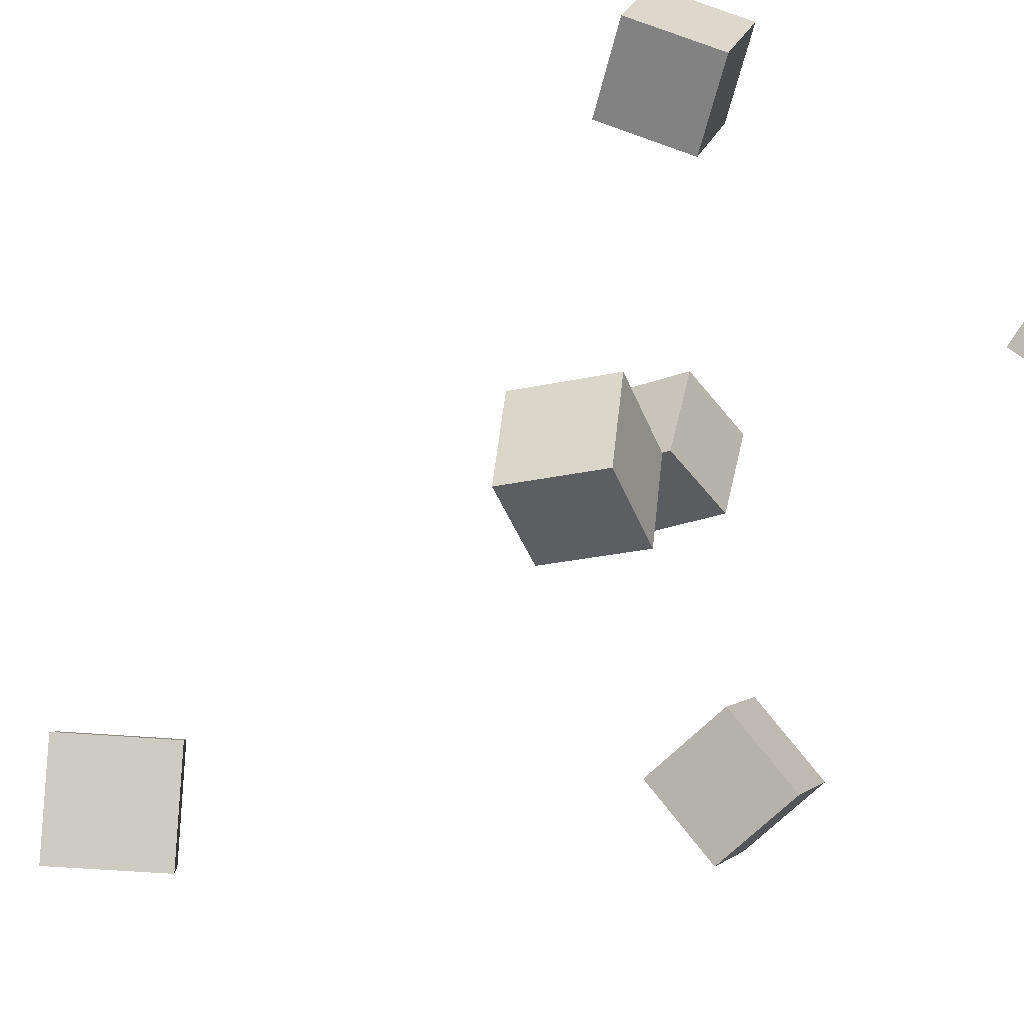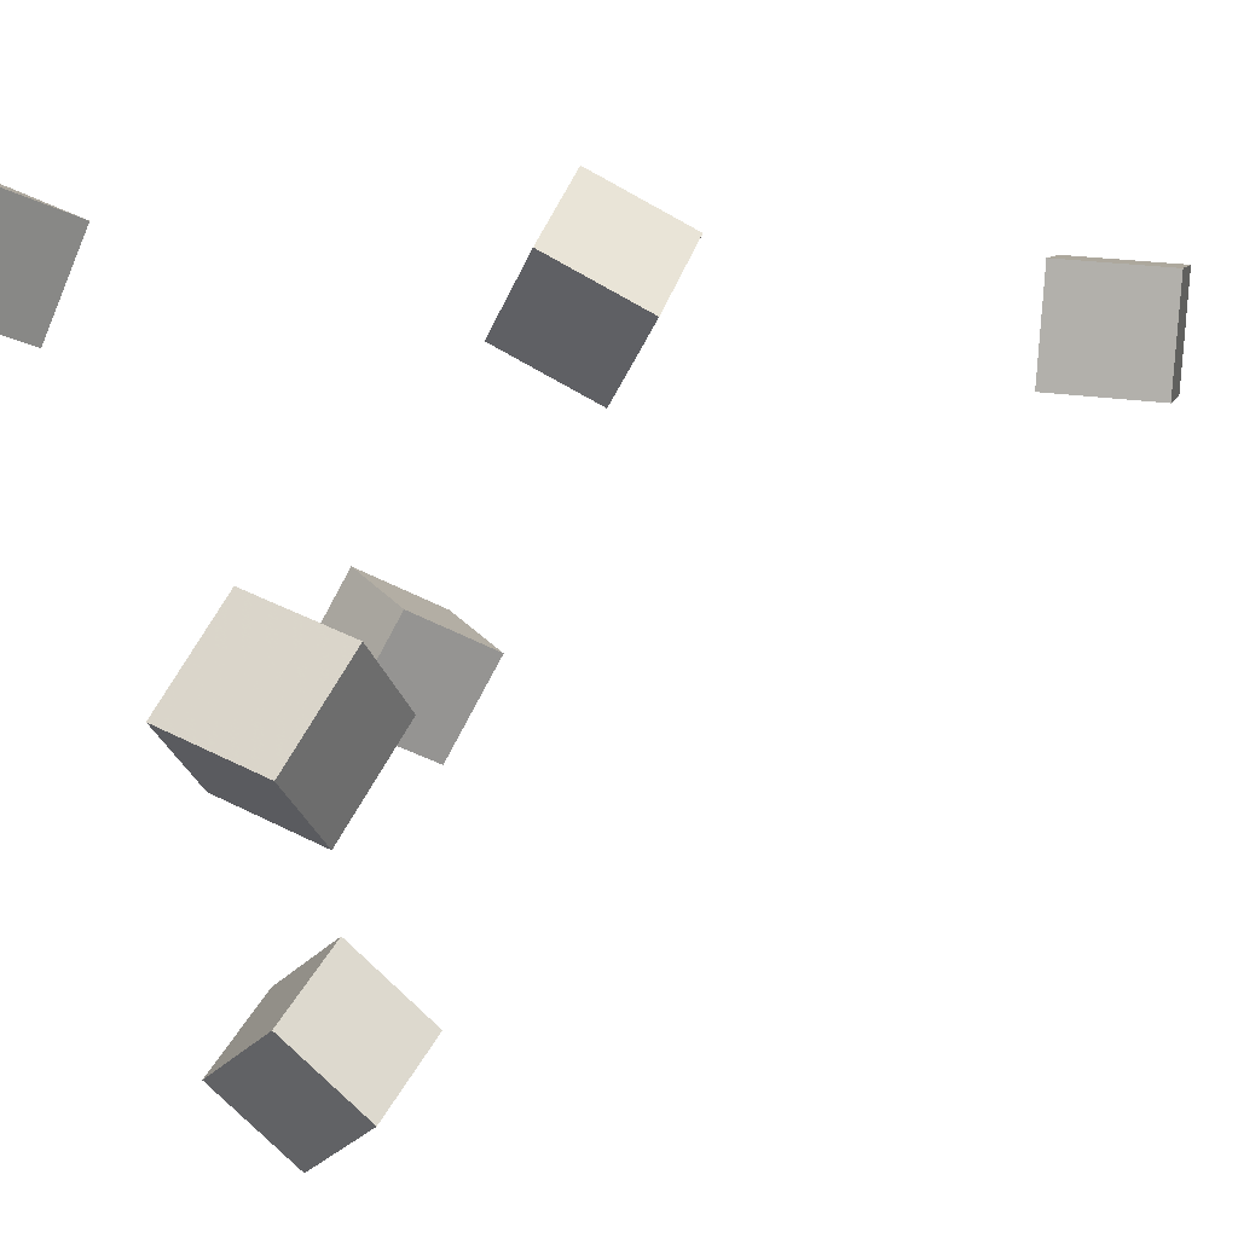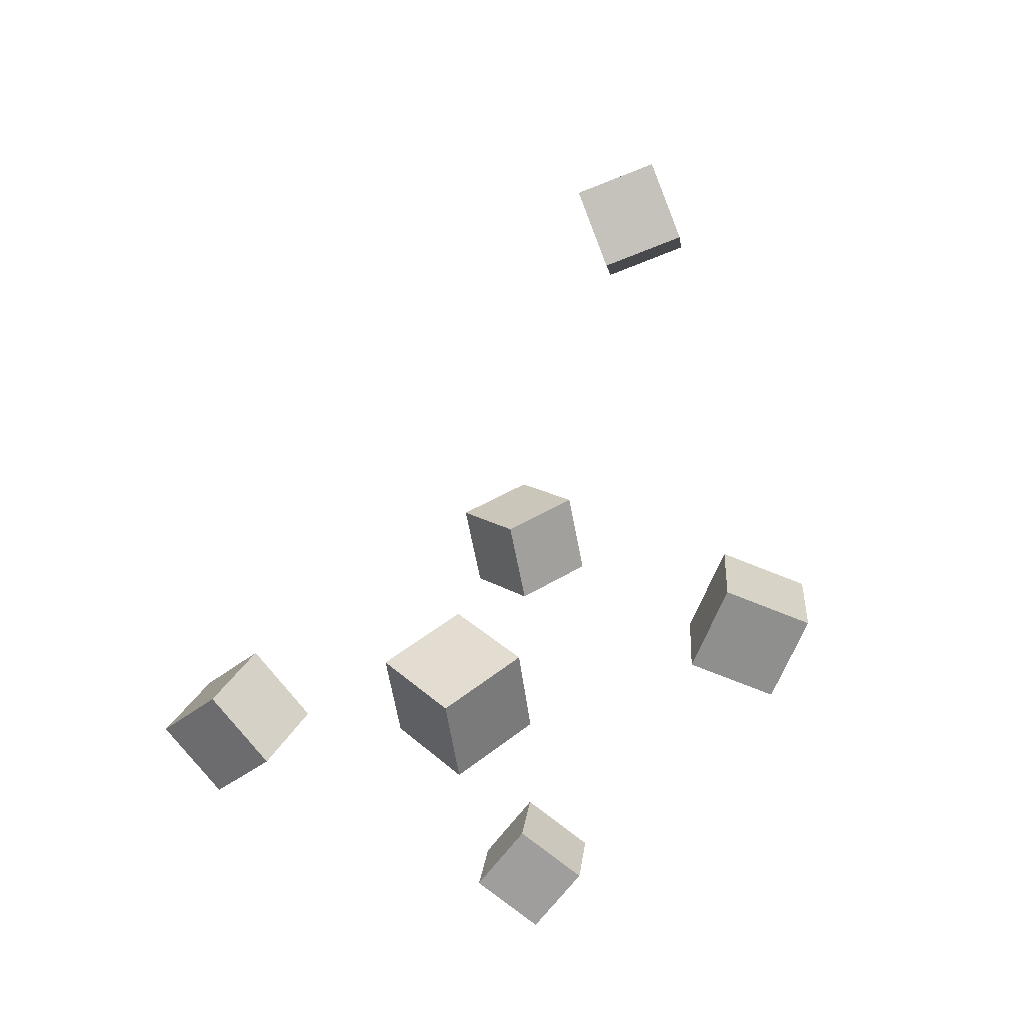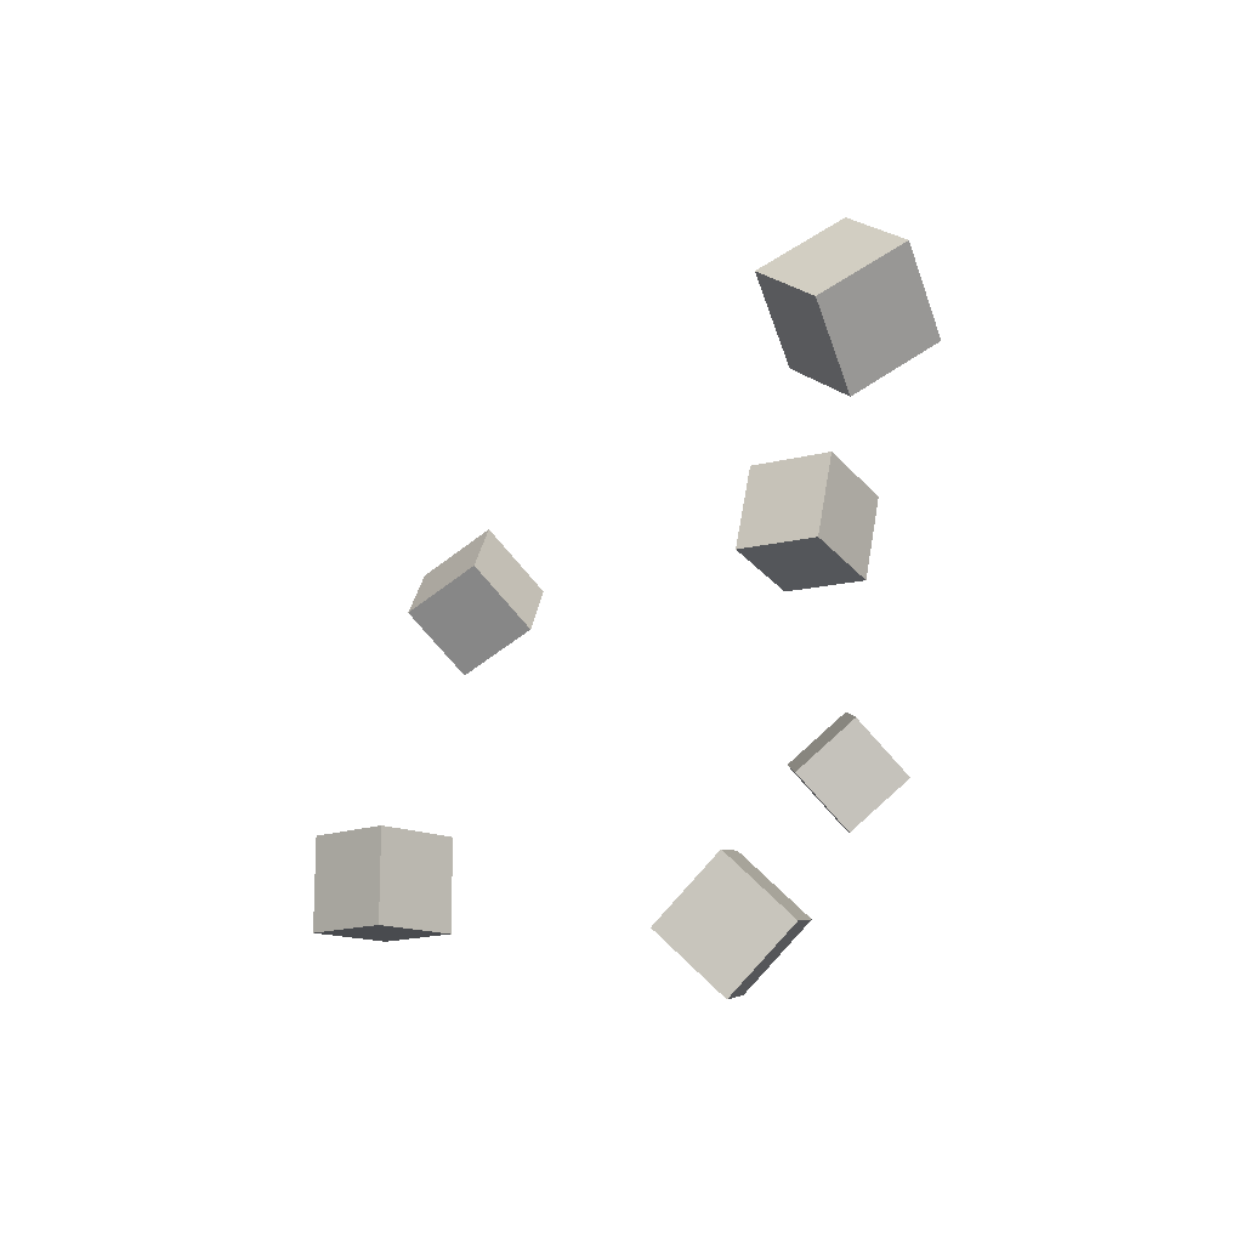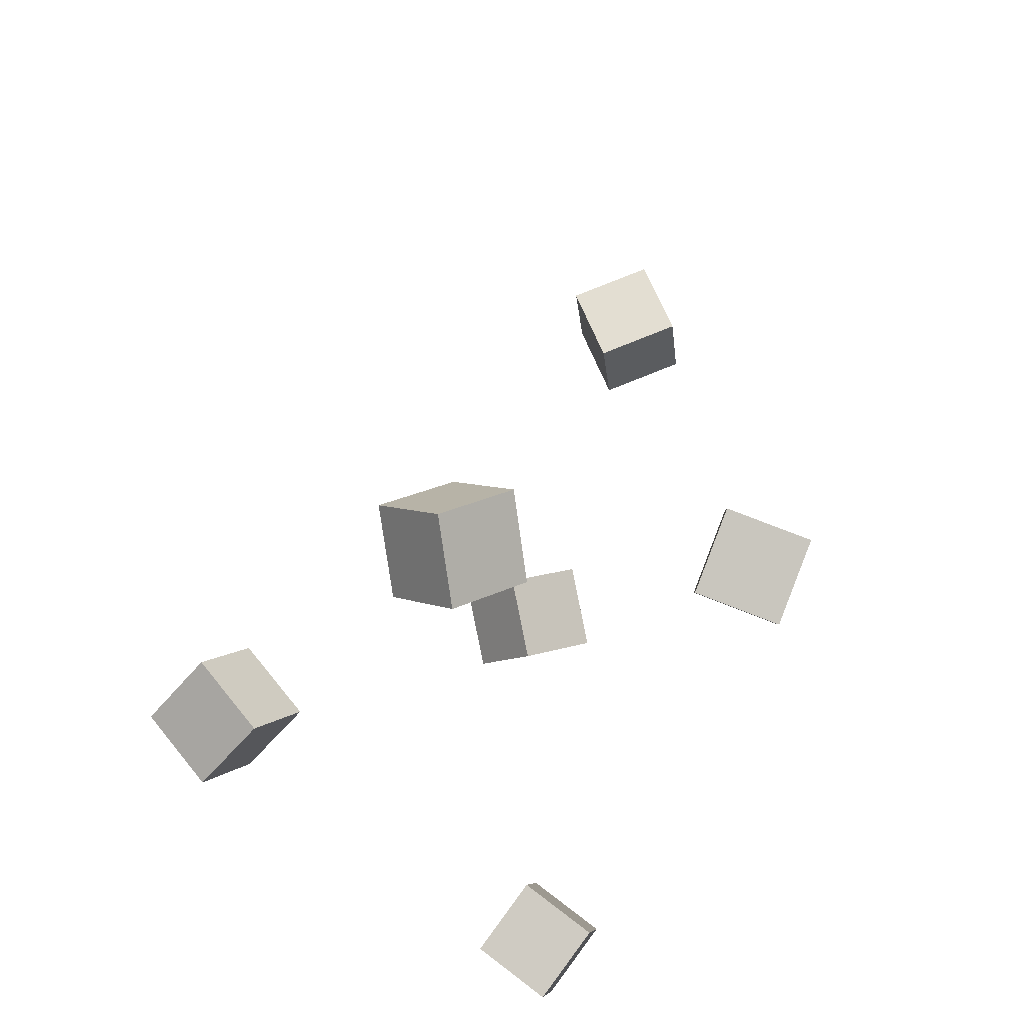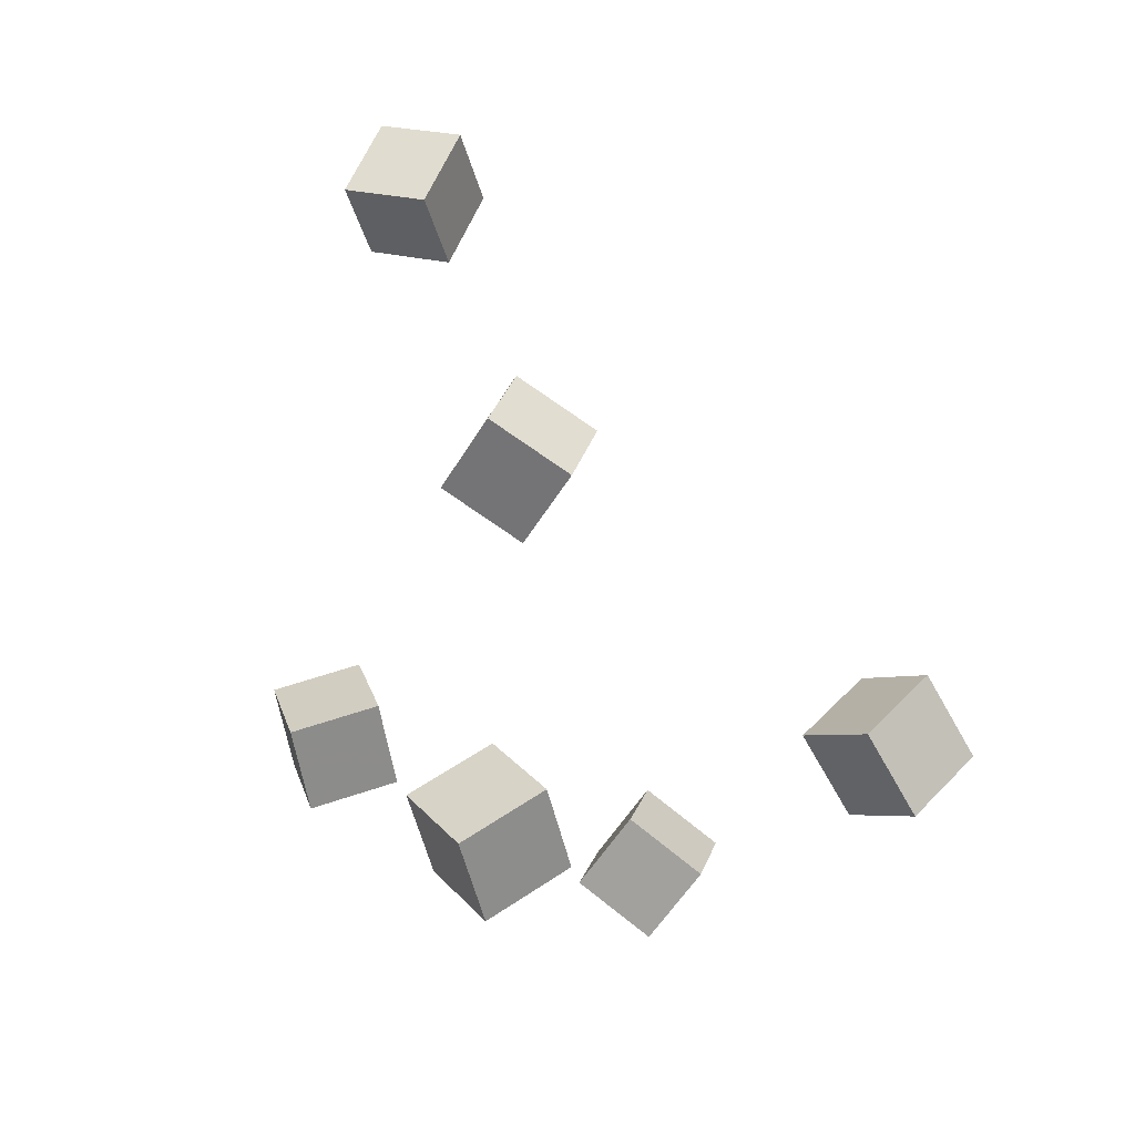
<metadata>
{"format":"obj","ext":"obj","renderer":"f3d","projection":"perspective","resolution":1024,"background":"white","views":[{"elev":40.1,"azim":-112.7,"up":"+Z"},{"elev":54.0,"azim":79.9,"up":"+Z"},{"elev":-11.5,"azim":140.8,"up":"+Y"},{"elev":43.3,"azim":-168.6,"up":"+Y"},{"elev":-37.9,"azim":141.8,"up":"+Y"},{"elev":-25.3,"azim":-31.4,"up":"+Y"}]}
</metadata>
<code>
v -0.1942 -0.236 0.1172
v -0.1562 -0.265 0.08153
v -0.1835 -0.2755 0.1607
v -0.1455 -0.3045 0.125
v -0.1496 -0.202 0.1371
v -0.1116 -0.231 0.1014
v -0.1388 -0.2415 0.1806
v -0.1009 -0.2705 0.1449
f 1.0 7.0 5.0
f 1.0 3.0 7.0
f 1.0 4.0 3.0
f 1.0 2.0 4.0
f 3.0 8.0 7.0
f 3.0 4.0 8.0
f 5.0 7.0 8.0
f 5.0 8.0 6.0
f 1.0 5.0 6.0
f 1.0 6.0 2.0
f 2.0 6.0 8.0
f 2.0 8.0 4.0
v -0.1168 -0.141 -0.1786
v -0.1525 -0.1037 -0.1408
v -0.1123 -0.09361 -0.2211
v -0.148 -0.05632 -0.1833
v -0.06457 -0.1202 -0.1499
v -0.1002 -0.08294 -0.1121
v -0.06006 -0.07282 -0.1924
v -0.0957 -0.03553 -0.1545
f 9.0 15.0 13.0
f 9.0 11.0 15.0
f 9.0 12.0 11.0
f 9.0 10.0 12.0
f 11.0 16.0 15.0
f 11.0 12.0 16.0
f 13.0 15.0 16.0
f 13.0 16.0 14.0
f 9.0 13.0 14.0
f 9.0 14.0 10.0
f 10.0 14.0 16.0
f 10.0 16.0 12.0
v -0.1526 -0.007585 0.07085
v -0.1519 0.01539 0.1293
v -0.1211 0.04221 0.05086
v -0.1203 0.06519 0.1093
v -0.09835 -0.03753 0.0819
v -0.09757 -0.01455 0.1404
v -0.06681 0.01227 0.0619
v -0.06604 0.03525 0.1204
f 17.0 23.0 21.0
f 17.0 19.0 23.0
f 17.0 20.0 19.0
f 17.0 18.0 20.0
f 19.0 24.0 23.0
f 19.0 20.0 24.0
f 21.0 23.0 24.0
f 21.0 24.0 22.0
f 17.0 21.0 22.0
f 17.0 22.0 18.0
f 18.0 22.0 24.0
f 18.0 24.0 20.0
v 0.1347 -0.1846 0.1058
v 0.08789 -0.1441 0.1214
v 0.1773 -0.1395 0.1163
v 0.1305 -0.09892 0.132
v 0.1391 -0.2028 0.166
v 0.09225 -0.1623 0.1817
v 0.1817 -0.1577 0.1766
v 0.1349 -0.1171 0.1922
f 25.0 31.0 29.0
f 25.0 27.0 31.0
f 25.0 28.0 27.0
f 25.0 26.0 28.0
f 27.0 32.0 31.0
f 27.0 28.0 32.0
f 29.0 31.0 32.0
f 29.0 32.0 30.0
f 25.0 29.0 30.0
f 25.0 30.0 26.0
f 26.0 30.0 32.0
f 26.0 32.0 28.0
v -0.1209 0.306 -0.05523
v -0.165 0.3183 -0.0111
v -0.08111 0.285 -0.009607
v -0.1253 0.2973 0.03452
v -0.1443 0.2466 -0.06217
v -0.1885 0.2588 -0.01804
v -0.1046 0.2256 -0.01654
v -0.1487 0.2378 0.02759
f 33.0 39.0 37.0
f 33.0 35.0 39.0
f 33.0 36.0 35.0
f 33.0 34.0 36.0
f 35.0 40.0 39.0
f 35.0 36.0 40.0
f 37.0 39.0 40.0
f 37.0 40.0 38.0
f 33.0 37.0 38.0
f 33.0 38.0 34.0
f 34.0 38.0 40.0
f 34.0 40.0 36.0
v 0.08162 -0.1722 -0.1421
v 0.09202 -0.1376 -0.08933
v 0.1188 -0.1329 -0.1751
v 0.1292 -0.09837 -0.1224
v 0.1321 -0.2084 -0.1283
v 0.1425 -0.1738 -0.07555
v 0.1693 -0.1691 -0.1613
v 0.1797 -0.1346 -0.1086
f 41.0 47.0 45.0
f 41.0 43.0 47.0
f 41.0 44.0 43.0
f 41.0 42.0 44.0
f 43.0 48.0 47.0
f 43.0 44.0 48.0
f 45.0 47.0 48.0
f 45.0 48.0 46.0
f 41.0 45.0 46.0
f 41.0 46.0 42.0
f 42.0 46.0 48.0
f 42.0 48.0 44.0

</code>
